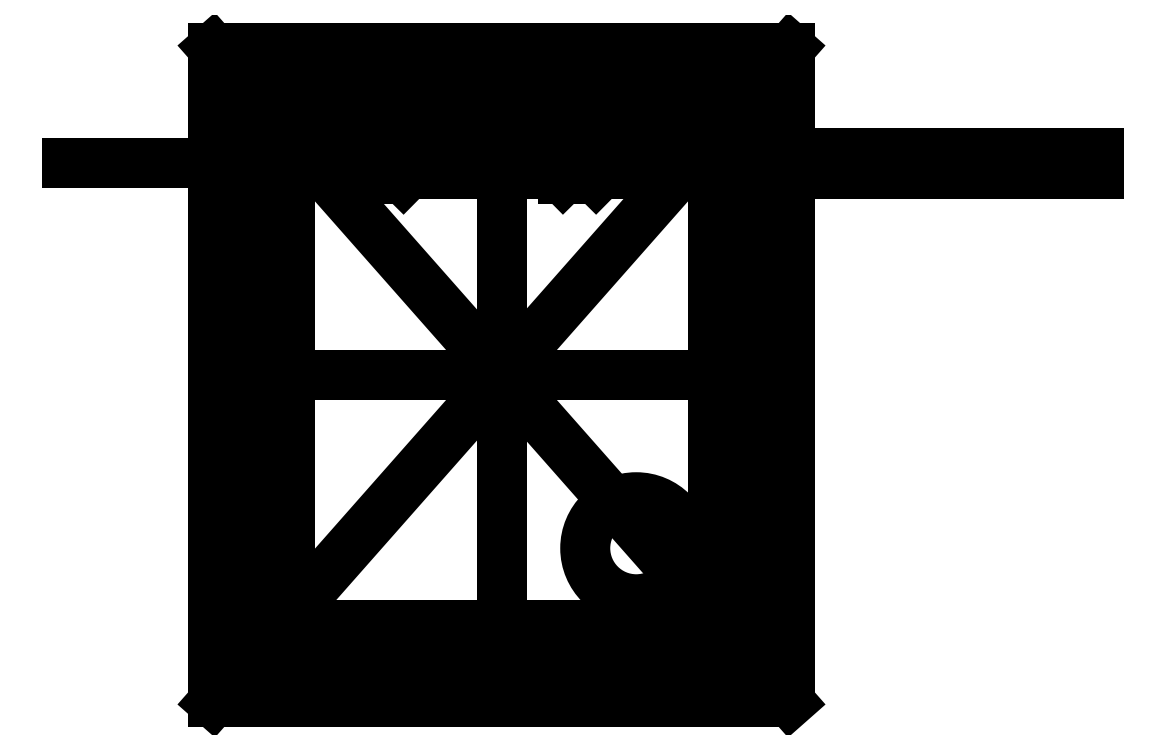
<metadata>
{"format":"dxf","ext":"dxf","renderer":"ezdxf+matplotlib","layout":"modelspace","background":"white","min_lineweight":24,"dpi":150}
</metadata>
<code>
0
SECTION
2
ENTITIES
0
LWPOLYLINE
8
0
90
4
70
1
43
0
10
75
20
-85
10
-75
20
-85
10
-75
20
85
10
75
20
85
0
LINE
8
0
10
75
20
-85
30
0
11
-75
21
85
31
0
0
LINE
8
0
10
-75
20
-85
30
0
11
75
21
85
31
0
0
LWPOLYLINE
8
0
90
4
70
1
43
0
10
-55
20
65
10
55
20
65
10
55
20
-65
10
-55
20
-65
0
LWPOLYLINE
8
0
90
4
70
1
43
0
10
-65
20
75
10
65
20
75
10
65
20
-75
10
-65
20
-75
0
LINE
8
0
10
-112.9
20
55
30
0
11
110.8
21
55
31
0
0
LWPOLYLINE
8
0
90
16
70
1
43
0
10
20.26
20
52.25
10
-29.74
20
52.25
10
-29.74
20
57.75
10
-14.74
20
57.75
10
155.3
20
57.75
10
155.3
20
52.25
10
-14.74
20
52.25
10
-14.74
20
57.75
10
-4.735
20
57.75
10
-4.735
20
52.25
10
-14.74
20
52.25
10
-14.74
20
57.75
10
-14.74
20
52.22
10
-29.74
20
52.22
10
-29.74
20
57.75
10
20.26
20
57.75
0
LINE
8
0
10
20.26
20
52.25
30
0
11
-29.74
21
57.75
31
0
0
LINE
8
0
10
-29.74
20
52.25
30
0
11
20.26
21
57.75
31
0
0
LWPOLYLINE
8
0
90
4
70
1
43
0
10
-25.48
20
50.8
10
-33.99
20
50.8
10
-33.99
20
59.21
10
-25.48
20
59.21
0
LINE
8
0
10
-25.48
20
50.8
30
0
11
-33.99
21
59.21
31
0
0
LINE
8
0
10
-33.99
20
50.8
30
0
11
-25.48
21
59.21
31
0
0
LWPOLYLINE
8
0
90
4
70
1
43
0
10
24.52
20
50.8
10
16.01
20
50.8
10
16.01
20
59.21
10
24.52
20
59.21
0
LINE
8
0
10
24.52
20
50.8
30
0
11
16.01
21
59.21
31
0
0
LINE
8
0
10
16.01
20
50.8
30
0
11
24.52
21
59.21
31
0
0
CIRCLE
8
0
10
-14.74
20
54.99
30
0
40
2.5
210
0
220
0
230
1
0
CIRCLE
8
0
10
5.265
20
54.99
30
0
40
2.5
210
0
220
0
230
1
0
CIRCLE
8
0
10
-65
20
-35
30
0
40
2.55
210
0
220
0
230
1
0
CIRCLE
8
0
10
-65
20
35
30
0
40
2.55
210
0
220
0
230
1
0
LINE
8
0
10
2.327e-12
20
-85
30
0
11
2.3e-12
21
85
31
0
0
LINE
8
0
10
-75
20
2.647e-12
30
0
11
75
21
2.629e-12
31
0
0
CIRCLE
8
0
10
65
20
35
30
0
40
2.55
210
0
220
0
230
1
0
CIRCLE
8
0
10
65
20
-35
30
0
40
2.55
210
0
220
0
230
1
0
CIRCLE
8
0
10
65
20
35
30
0
40
2.55
210
0
220
0
230
1
0
CIRCLE
8
0
10
-25
20
-75
30
0
40
2.55
210
0
220
0
230
1
0
CIRCLE
8
0
10
35
20
-75
30
0
40
2.55
210
0
220
0
230
1
0
CIRCLE
8
0
10
-35
20
75
30
0
40
2.55
210
0
220
0
230
1
0
CIRCLE
8
0
10
35
20
75
30
0
40
2.55
210
0
220
0
230
1
0
CIRCLE
8
0
10
35
20
-45
30
0
40
13.25
210
0
220
0
230
1
0
ENDSEC
0
EOF

</code>
